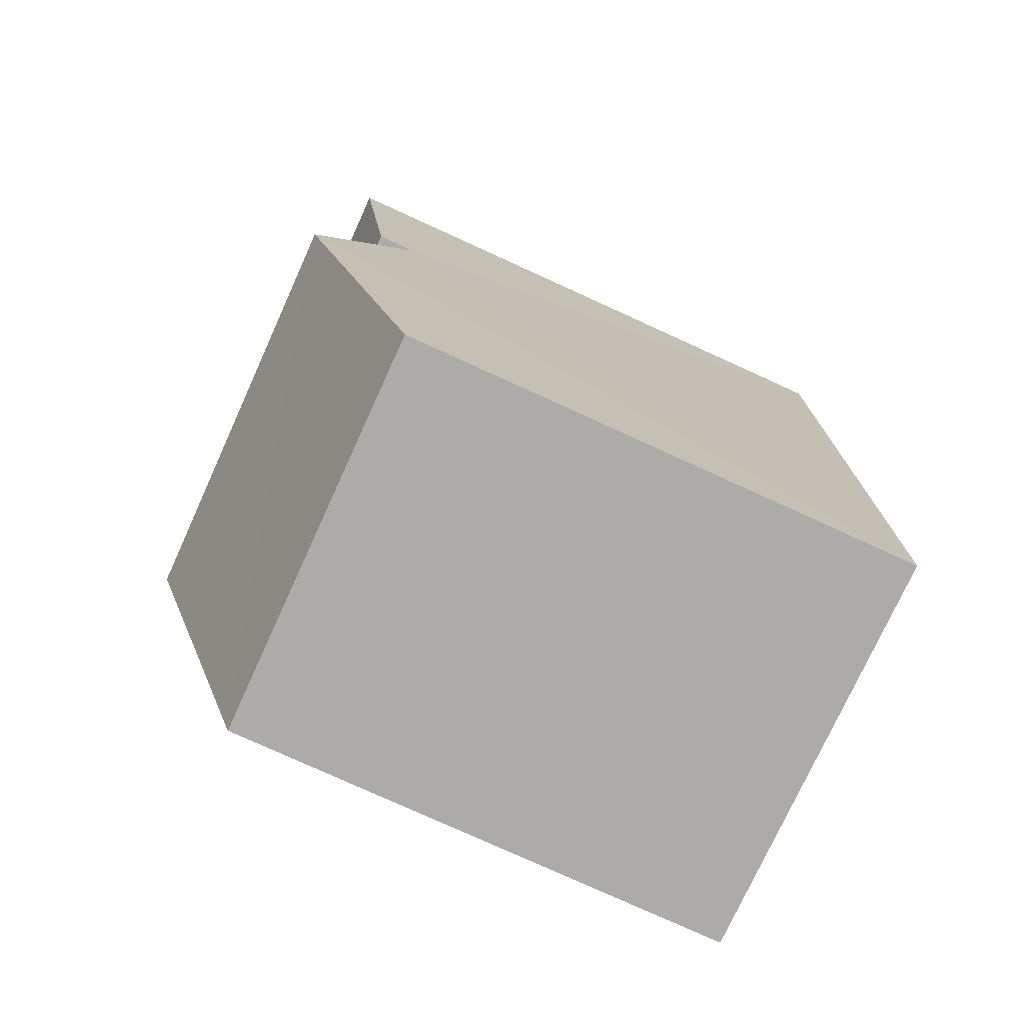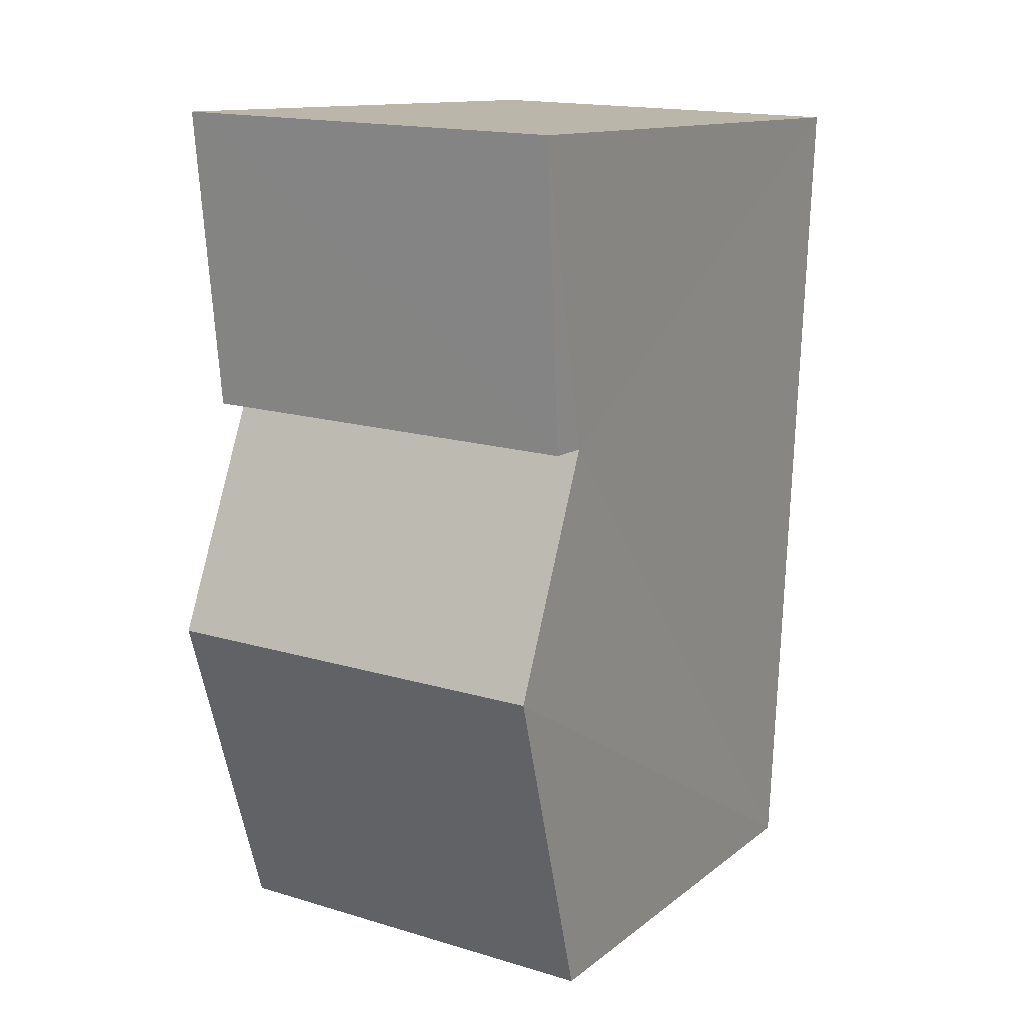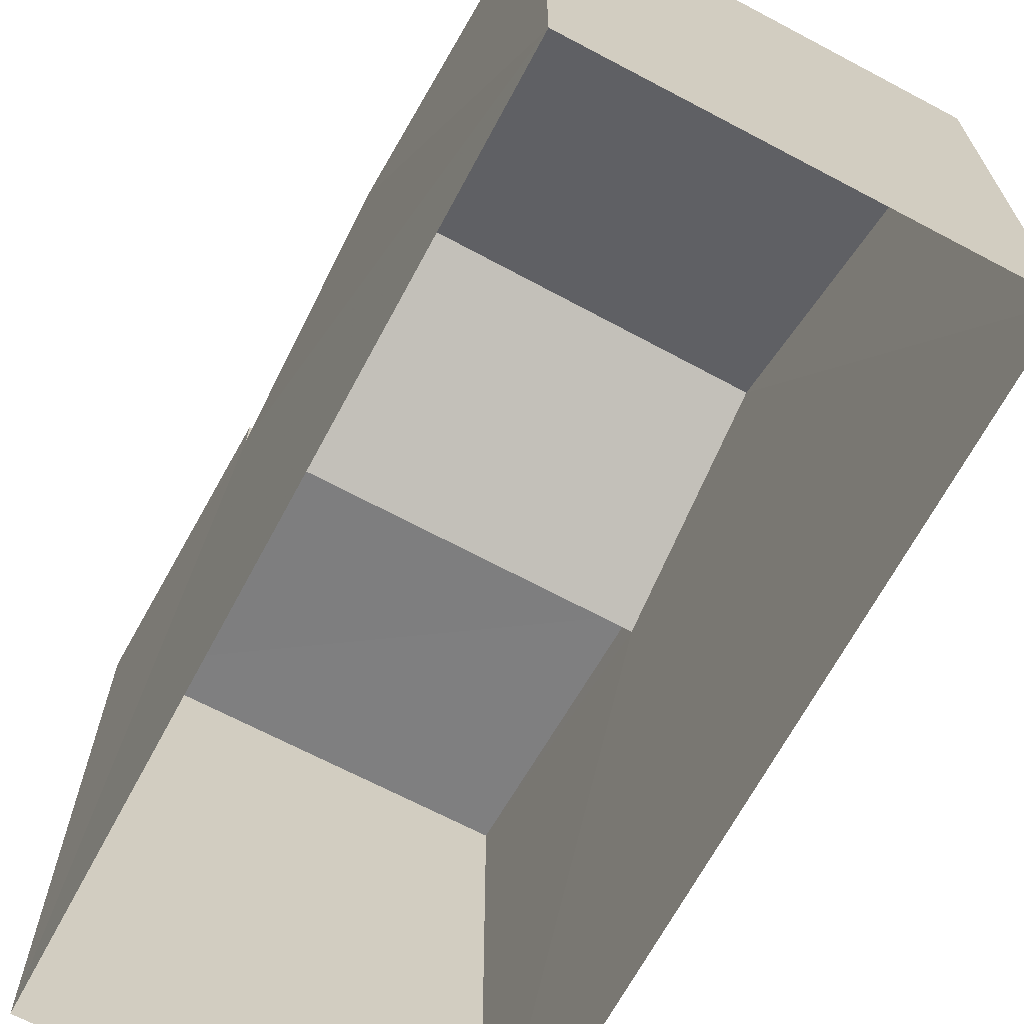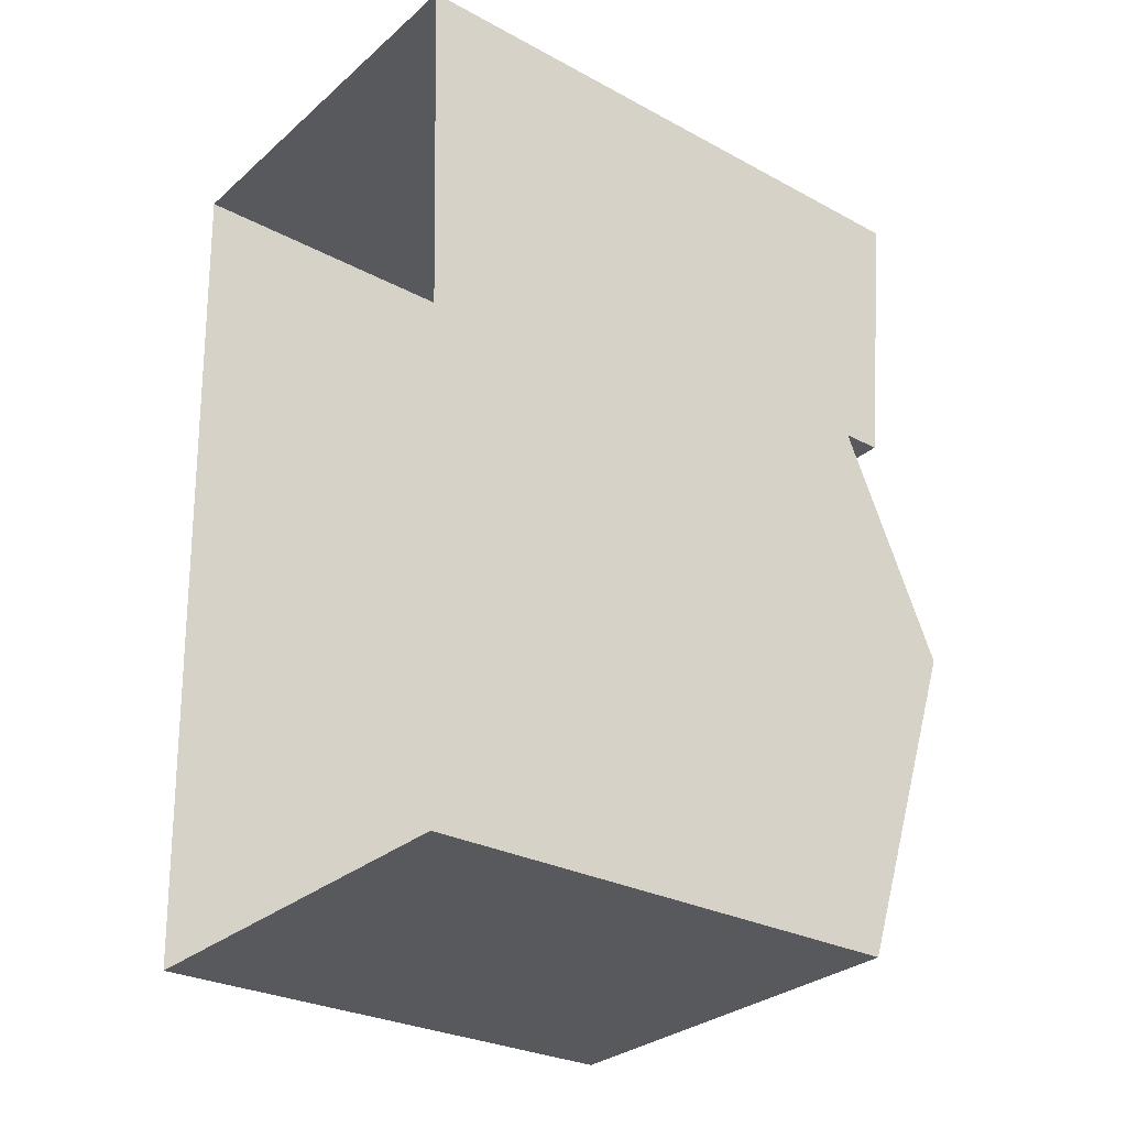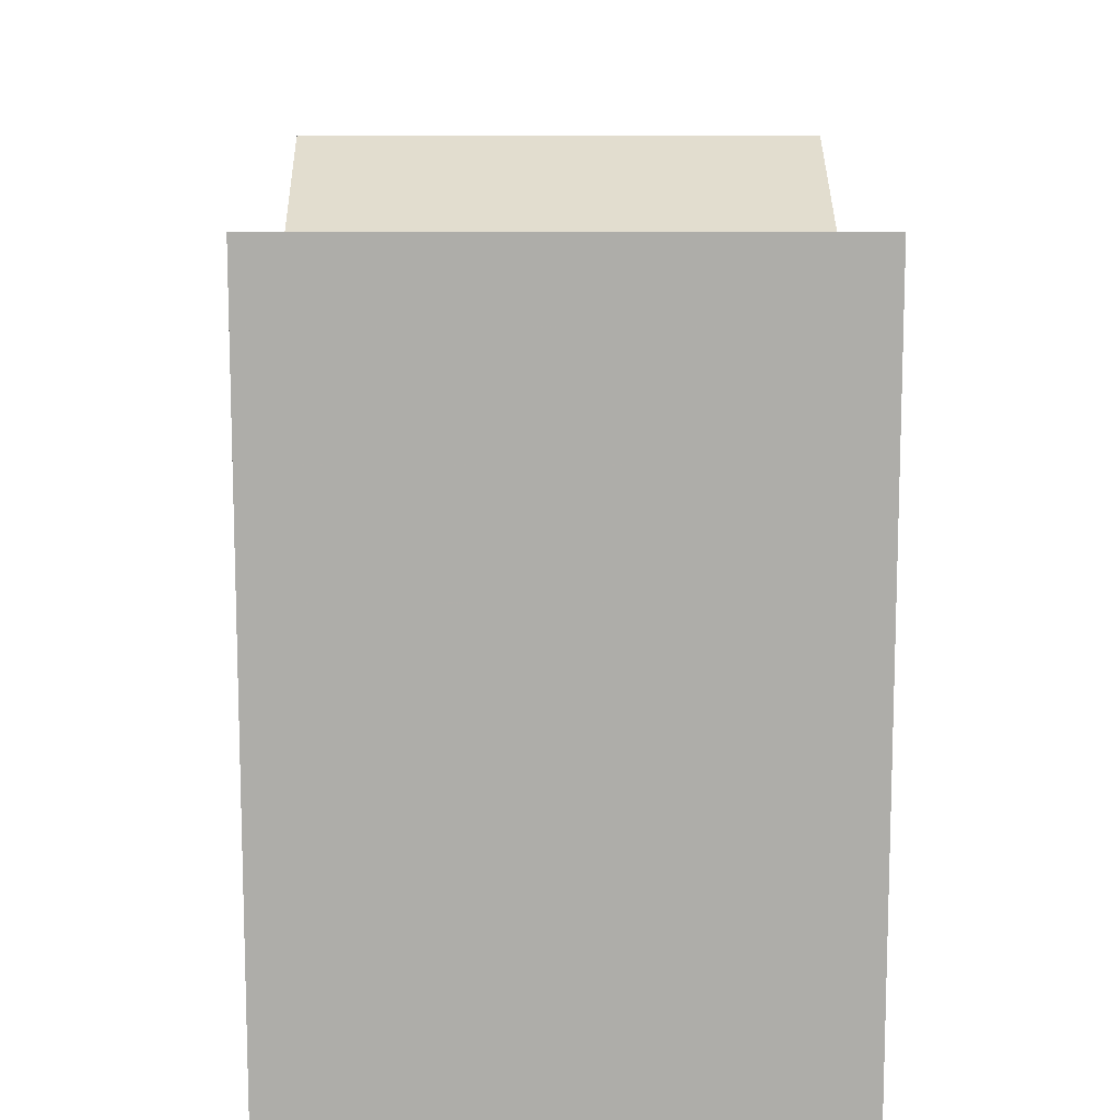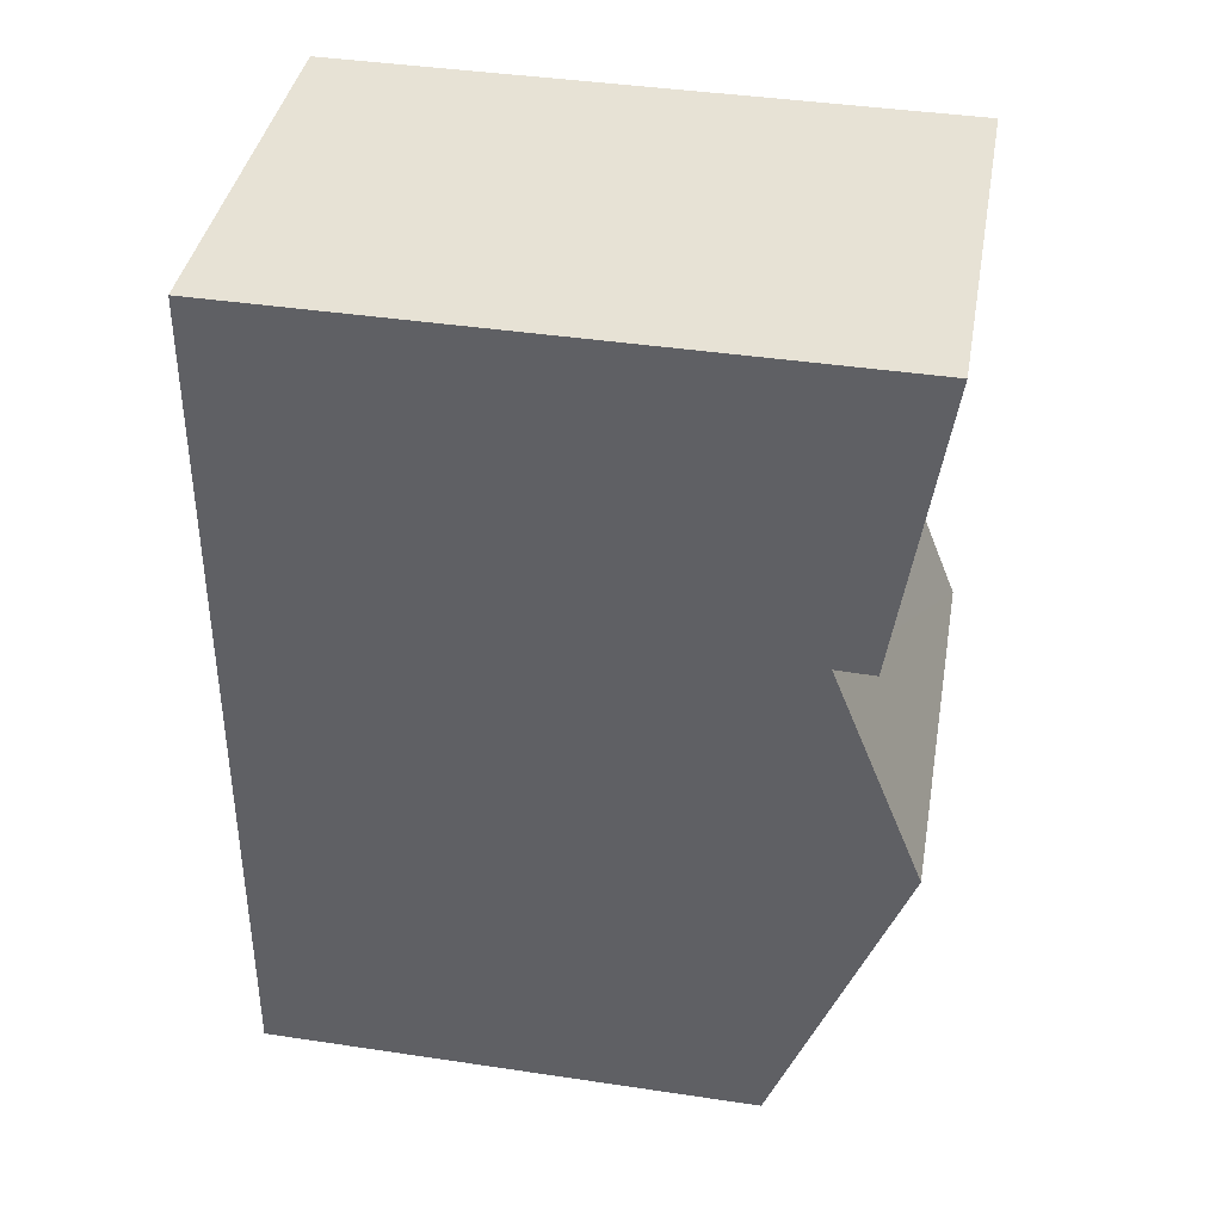
<metadata>
{"format":"obj","ext":"obj","renderer":"f3d","projection":"perspective","resolution":1024,"background":"white","views":[{"elev":-78.6,"azim":65.6,"up":"+Y"},{"elev":12.7,"azim":30.9,"up":"+Y"},{"elev":-67.3,"azim":-30.3,"up":"+Z"},{"elev":-27.7,"azim":-129.4,"up":"+Y"},{"elev":12.9,"azim":177.3,"up":"+Z"},{"elev":42.0,"azim":-79.9,"up":"+Y"}]}
</metadata>
<code>
v -3.733e+05 -1.04e+05 27.62
v -3.733e+05 -1.04e+05 27.62
v -3.733e+05 -1.04e+05 27.62
v -3.733e+05 -1.04e+05 27.62
v -3.733e+05 -1.04e+05 33.53
v -3.733e+05 -1.04e+05 33.53
v -3.733e+05 -1.04e+05 35.01
v -3.733e+05 -1.04e+05 35.01
v -3.733e+05 -1.04e+05 34.36
v -3.733e+05 -1.04e+05 34.86
v -3.733e+05 -1.04e+05 34.36
v -3.733e+05 -1.04e+05 34.86
v -3.733e+05 -1.04e+05 33.9
v -3.733e+05 -1.04e+05 33.9
f 1 2 3
f 4 1 3
f 5 6 7
f 8 5 7
f 9 10 11
f 9 12 10
f 7 13 8
f 7 14 13
f 1 12 14
f 1 14 2
f 7 6 2
f 12 9 14
f 14 7 2
f 10 1 4
f 10 12 1
f 11 10 13
f 8 3 5
f 10 4 13
f 8 13 3
f 13 4 3
f 5 3 2
f 6 5 2
f 14 9 11
f 13 14 11

</code>
